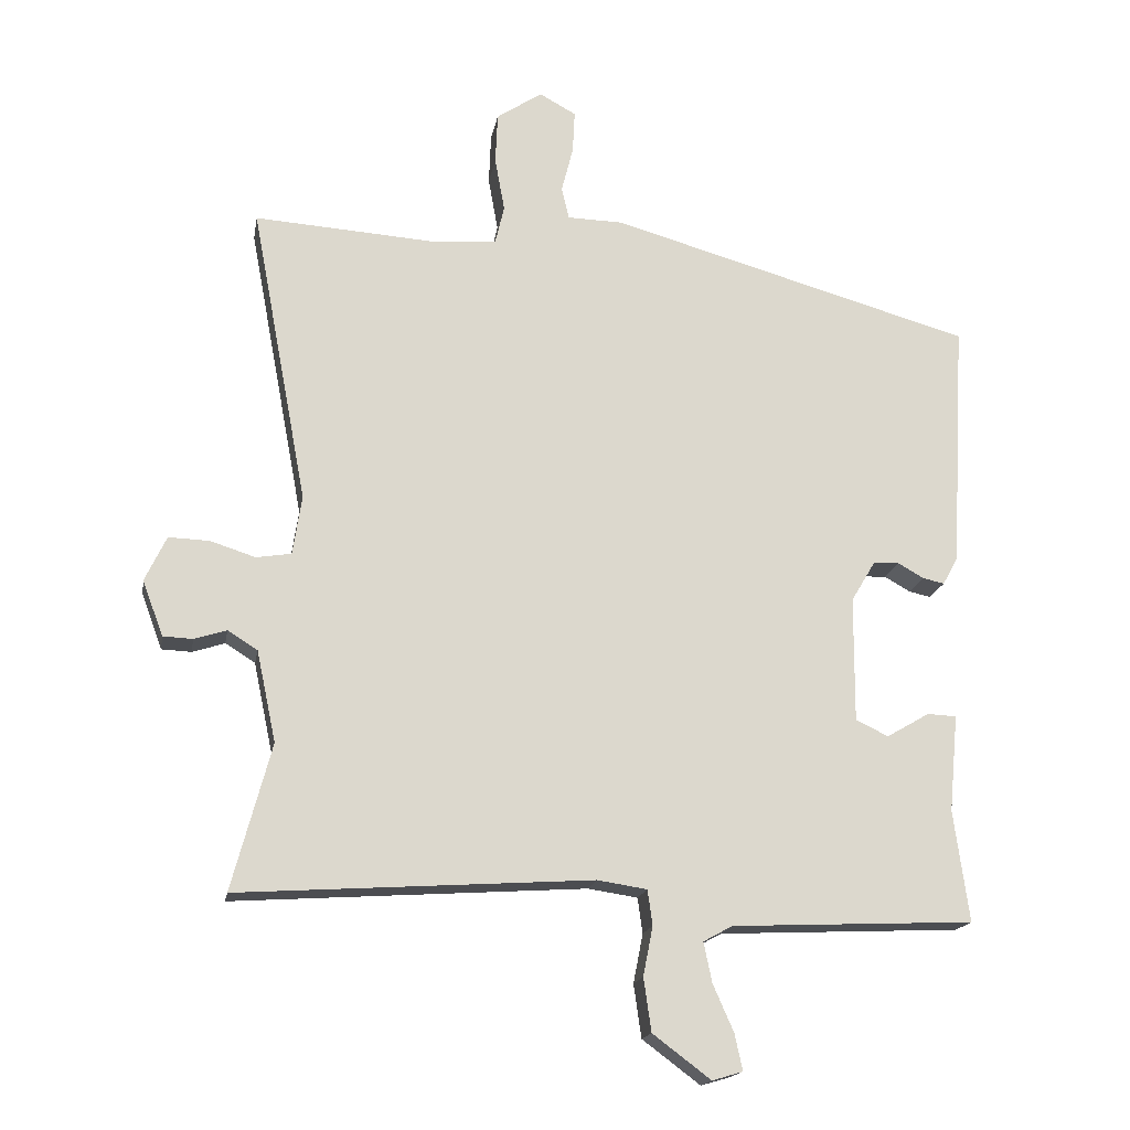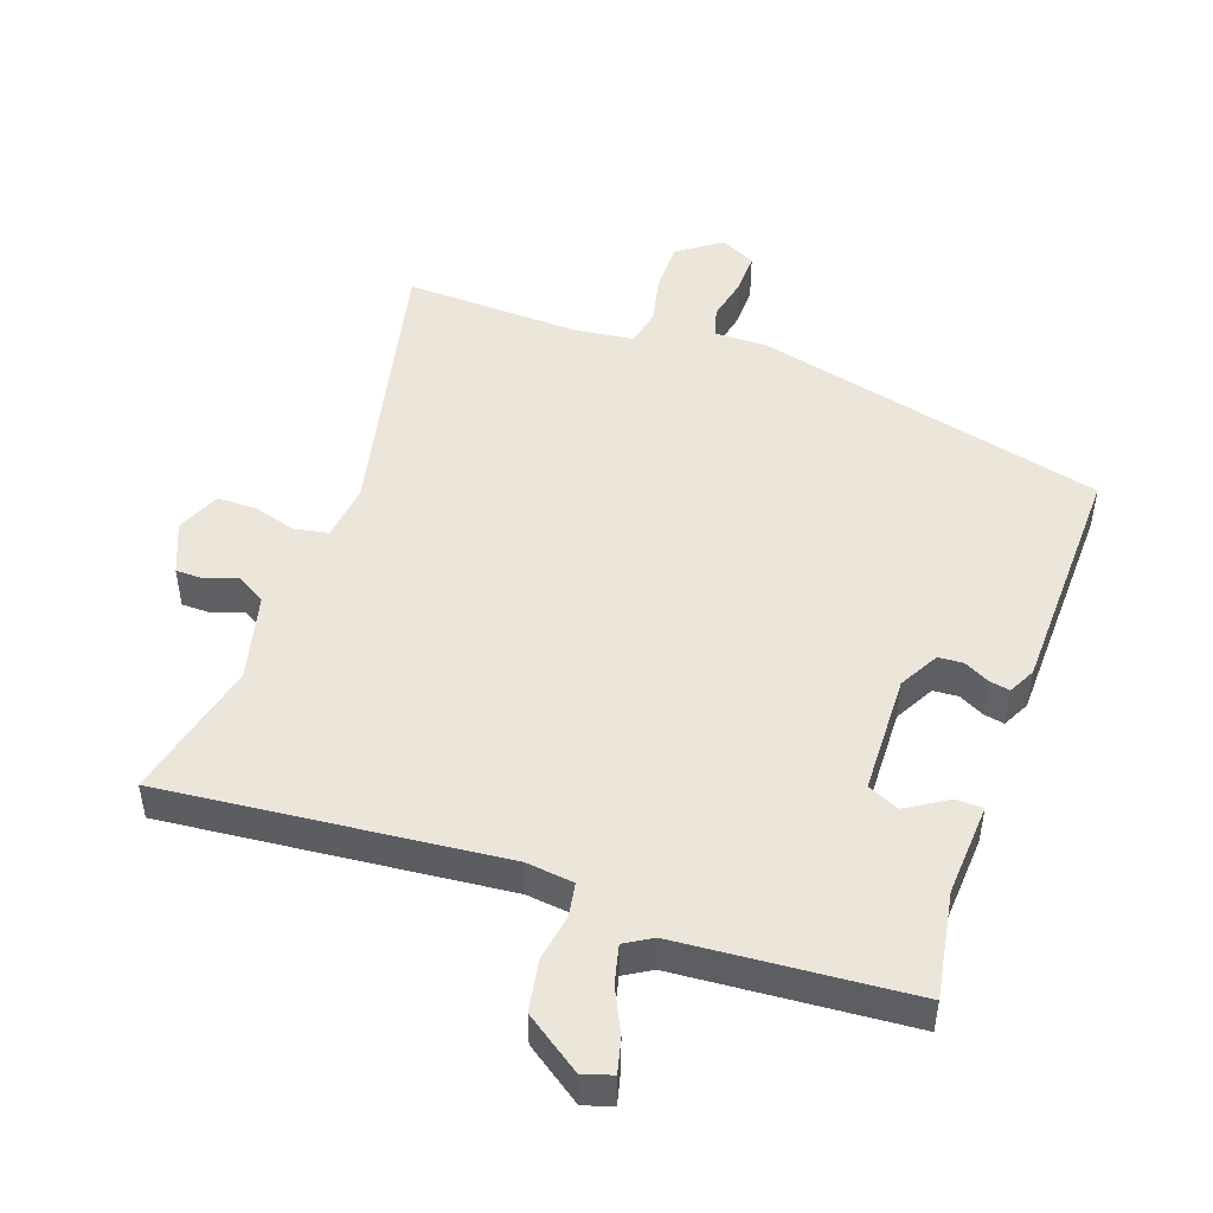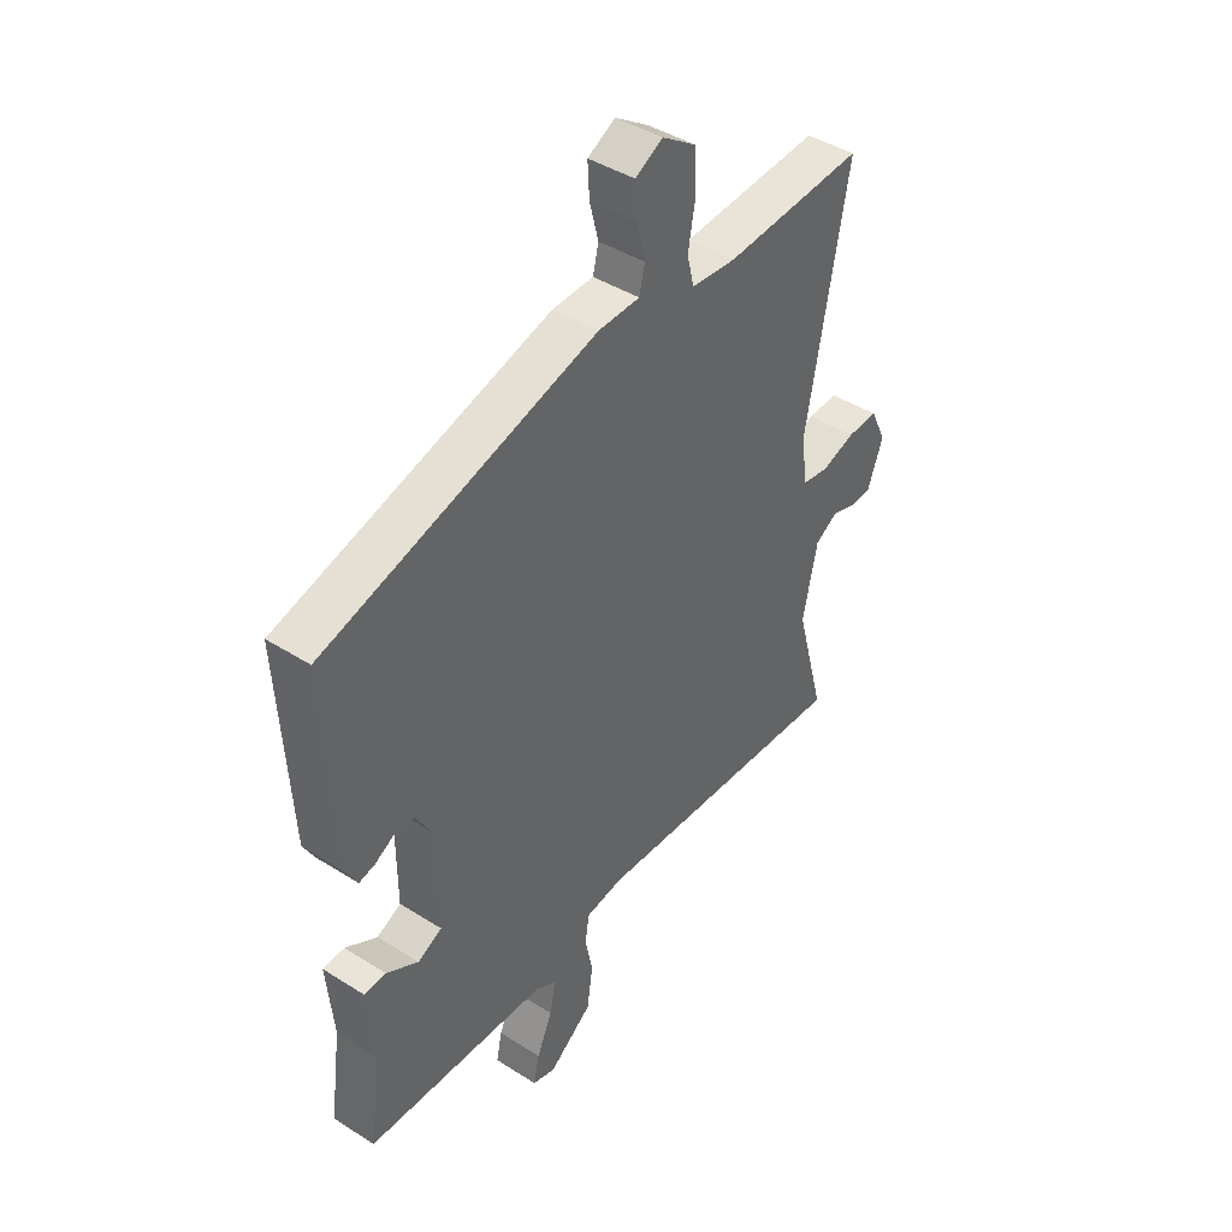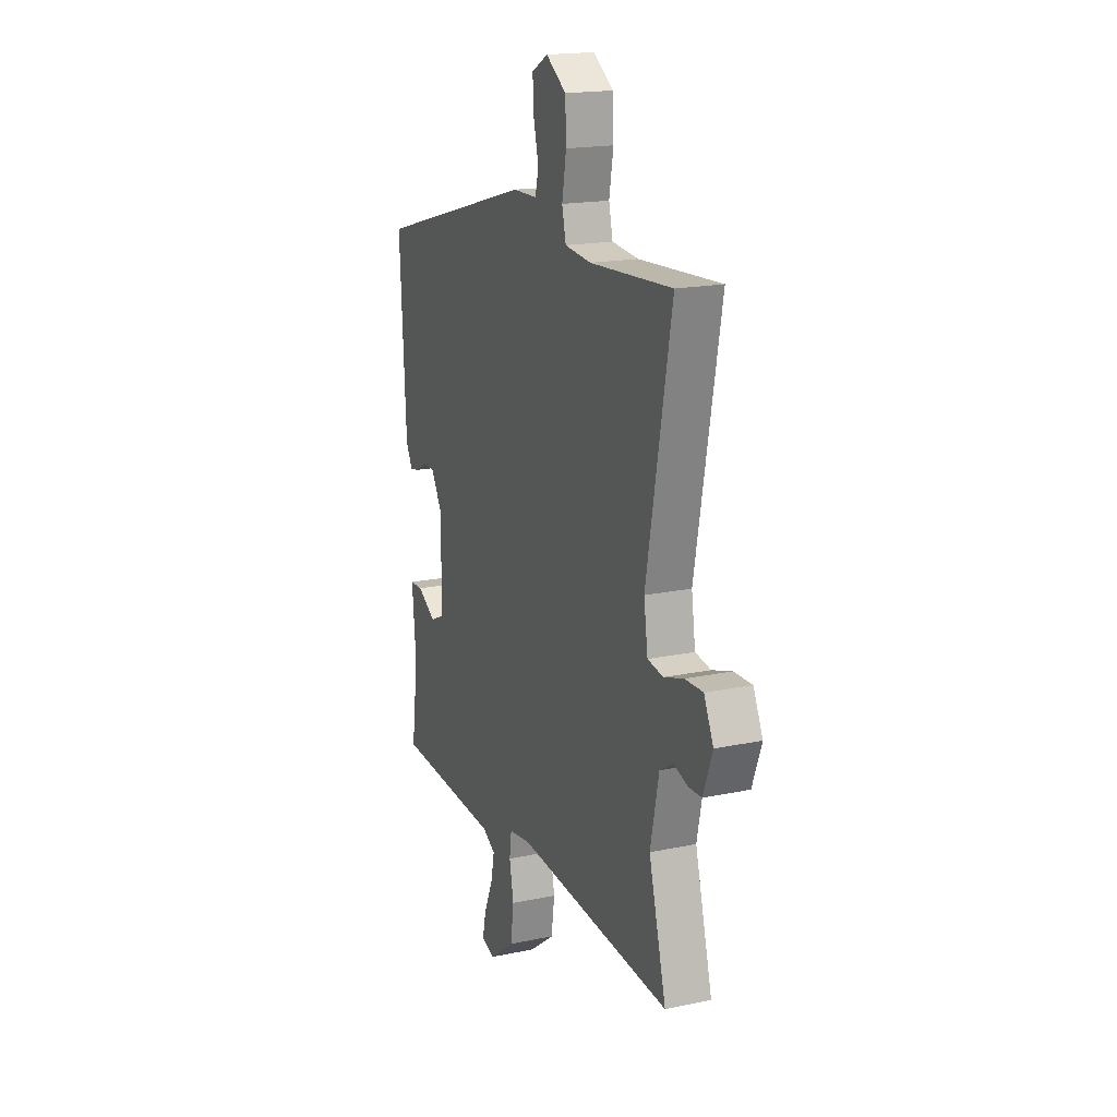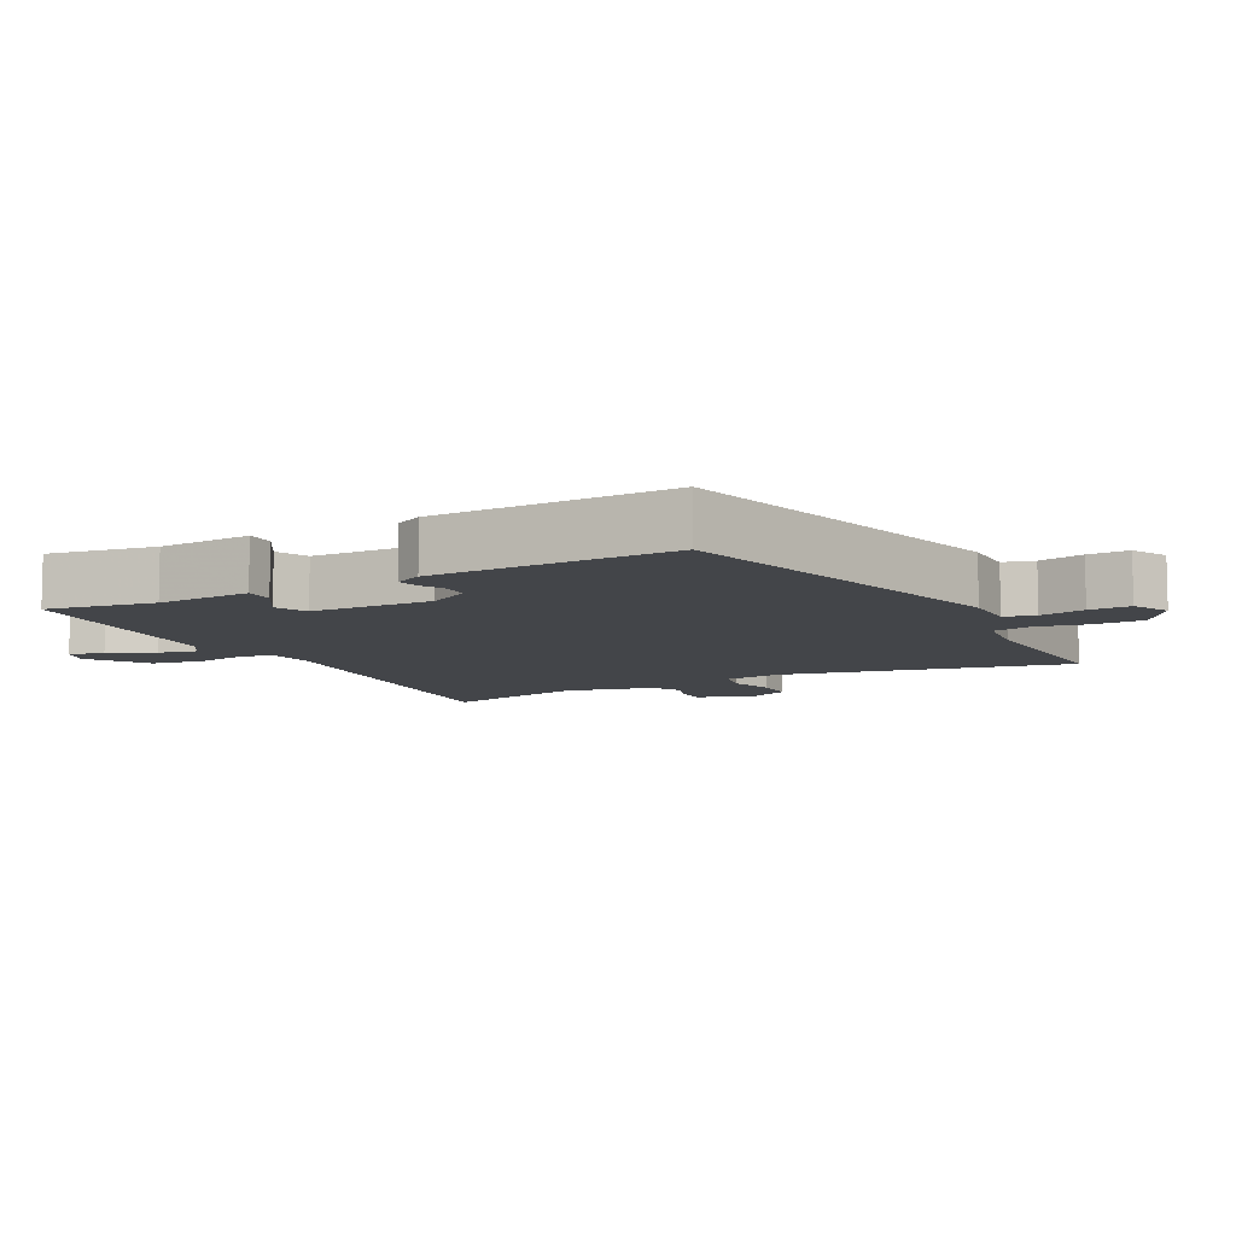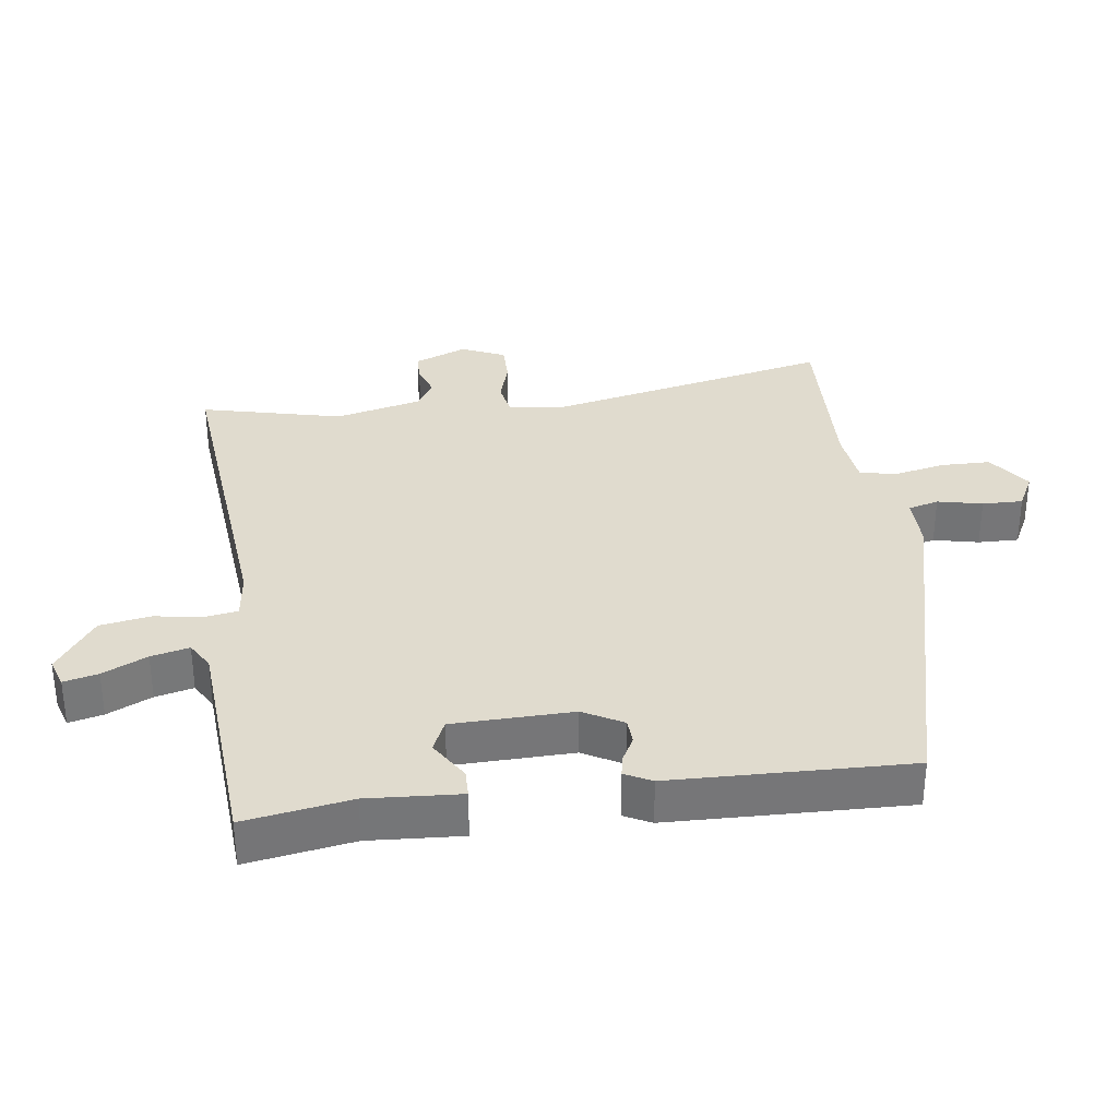
<metadata>
{"format":"obj","ext":"obj","renderer":"f3d","projection":"perspective","resolution":1024,"background":"white","views":[{"elev":-17.2,"azim":170.2,"up":"+Z"},{"elev":48.5,"azim":-162.5,"up":"+Y"},{"elev":42.5,"azim":-52.8,"up":"+Z"},{"elev":18.2,"azim":67.8,"up":"+Z"},{"elev":-8.8,"azim":-63.9,"up":"+Y"},{"elev":33.5,"azim":-99.3,"up":"+Y"}]}
</metadata>
<code>
v 0.553 0.07 0.481
v 0.472 0.07 0.051
v 0.485 0.07 -0.035
v 0.536 0.07 -0.043
v 0.601 0.07 -0.022
v 0.66 0.07 -0.02
v 0.691 0.07 -0.085
v 0.661 0.07 -0.165
v 0.618 0.07 -0.167
v 0.571 0.07 -0.152
v 0.528 0.07 -0.179
v 0.5 0.07 -0.311
v 0.557 0.07 -0.522
v 0.046 0.07 -0.489
v -0.026 0.07 -0.5
v -0.033 0.07 -0.551
v -0.019 0.07 -0.622
v -0.03 0.07 -0.699
v -0.114 0.07 -0.762
v -0.158 0.07 -0.749
v -0.147 0.07 -0.697
v -0.117 0.07 -0.629
v -0.105 0.07 -0.571
v -0.147 0.07 -0.548
v -0.497 0.07 -0.533
v -0.475 0.07 -0.372
v -0.488 0.07 -0.232
v -0.446 0.07 -0.23
v -0.384 0.07 -0.266
v -0.337 0.07 -0.243
v -0.338 0.07 -0.062
v -0.373 0.07 -0.003
v -0.411 0.07 -0.002
v -0.448 0.07 -0.023
v -0.479 0.07 -0.03
v -0.501 0.07 0.01
v -0.521 0.07 0.368
v 0.005 0.07 0.517
v 0.085 0.07 0.519
v 0.096 0.07 0.565
v 0.079 0.07 0.632
v 0.076 0.07 0.693
v 0.129 0.07 0.722
v 0.195 0.07 0.678
v 0.198 0.07 0.604
v 0.184 0.07 0.526
v 0.197 0.07 0.471
v 0.284 0.07 0.463
v 0.553 0 0.481
v 0.472 0 0.051
v 0.485 0 -0.035
v 0.536 0 -0.043
v 0.601 0 -0.022
v 0.66 0 -0.02
v 0.691 0 -0.085
v 0.661 0 -0.165
v 0.618 0 -0.167
v 0.571 0 -0.152
v 0.528 0 -0.179
v 0.5 0 -0.311
v 0.557 0 -0.522
v 0.046 0 -0.489
v -0.026 0 -0.5
v -0.033 0 -0.551
v -0.019 0 -0.622
v -0.03 0 -0.699
v -0.114 0 -0.762
v -0.158 0 -0.749
v -0.147 0 -0.697
v -0.117 0 -0.629
v -0.105 0 -0.571
v -0.147 0 -0.548
v -0.497 0 -0.533
v -0.475 0 -0.372
v -0.488 0 -0.232
v -0.446 0 -0.23
v -0.384 0 -0.266
v -0.337 0 -0.243
v -0.338 0 -0.062
v -0.373 0 -0.003
v -0.411 0 -0.002
v -0.448 0 -0.023
v -0.479 0 -0.03
v -0.501 0 0.01
v -0.521 0 0.368
v 0.005 0 0.517
v 0.085 0 0.519
v 0.096 0 0.565
v 0.079 0 0.632
v 0.076 0 0.693
v 0.129 0 0.722
v 0.195 0 0.678
v 0.198 0 0.604
v 0.184 0 0.526
v 0.197 0 0.471
v 0.284 0 0.463
f 43 44 45 46
f 43 46 47
f 40 41 42 43
f 40 43 47
f 39 40 47
f 38 39 47
f 37 38 47
f 36 37 47 48
f 33 34 35 36
f 32 33 36 48
f 26 27 28 29
f 24 25 26 29
f 23 24 29 30
f 19 20 21 22
f 19 22 23
f 16 17 18 19
f 15 16 19 23
f 12 13 14
f 11 12 14 15
f 10 11 15
f 7 8 9 10
f 5 6 7 10
f 4 5 10 15
f 3 4 15
f 2 3 15 23
f 31 32 48 1
f 23 30 31
f 1 2 23 31
f 94 93 92 91
f 95 94 91
f 91 90 89 88
f 95 91 88
f 95 88 87
f 95 87 86
f 95 86 85
f 96 95 85 84
f 84 83 82 81
f 96 84 81 80
f 77 76 75 74
f 77 74 73 72
f 78 77 72 71
f 70 69 68 67
f 71 70 67
f 67 66 65 64
f 71 67 64 63
f 62 61 60
f 63 62 60 59
f 63 59 58
f 58 57 56 55
f 58 55 54 53
f 63 58 53 52
f 63 52 51
f 71 63 51 50
f 49 96 80 79
f 79 78 71
f 79 71 50 49
f 1 49 50 2
f 2 50 51 3
f 3 51 52 4
f 4 52 53 5
f 5 53 54 6
f 6 54 55 7
f 7 55 56 8
f 8 56 57 9
f 9 57 58 10
f 10 58 59 11
f 11 59 60 12
f 12 60 61 13
f 13 61 62 14
f 14 62 63 15
f 15 63 64 16
f 16 64 65 17
f 17 65 66 18
f 18 66 67 19
f 19 67 68 20
f 20 68 69 21
f 21 69 70 22
f 22 70 71 23
f 23 71 72 24
f 24 72 73 25
f 25 73 74 26
f 26 74 75 27
f 27 75 76 28
f 28 76 77 29
f 29 77 78 30
f 30 78 79 31
f 31 79 80 32
f 32 80 81 33
f 33 81 82 34
f 34 82 83 35
f 35 83 84 36
f 36 84 85 37
f 37 85 86 38
f 38 86 87 39
f 39 87 88 40
f 40 88 89 41
f 41 89 90 42
f 42 90 91 43
f 43 91 92 44
f 44 92 93 45
f 45 93 94 46
f 46 94 95 47
f 47 95 96 48
f 48 96 49 1

</code>
